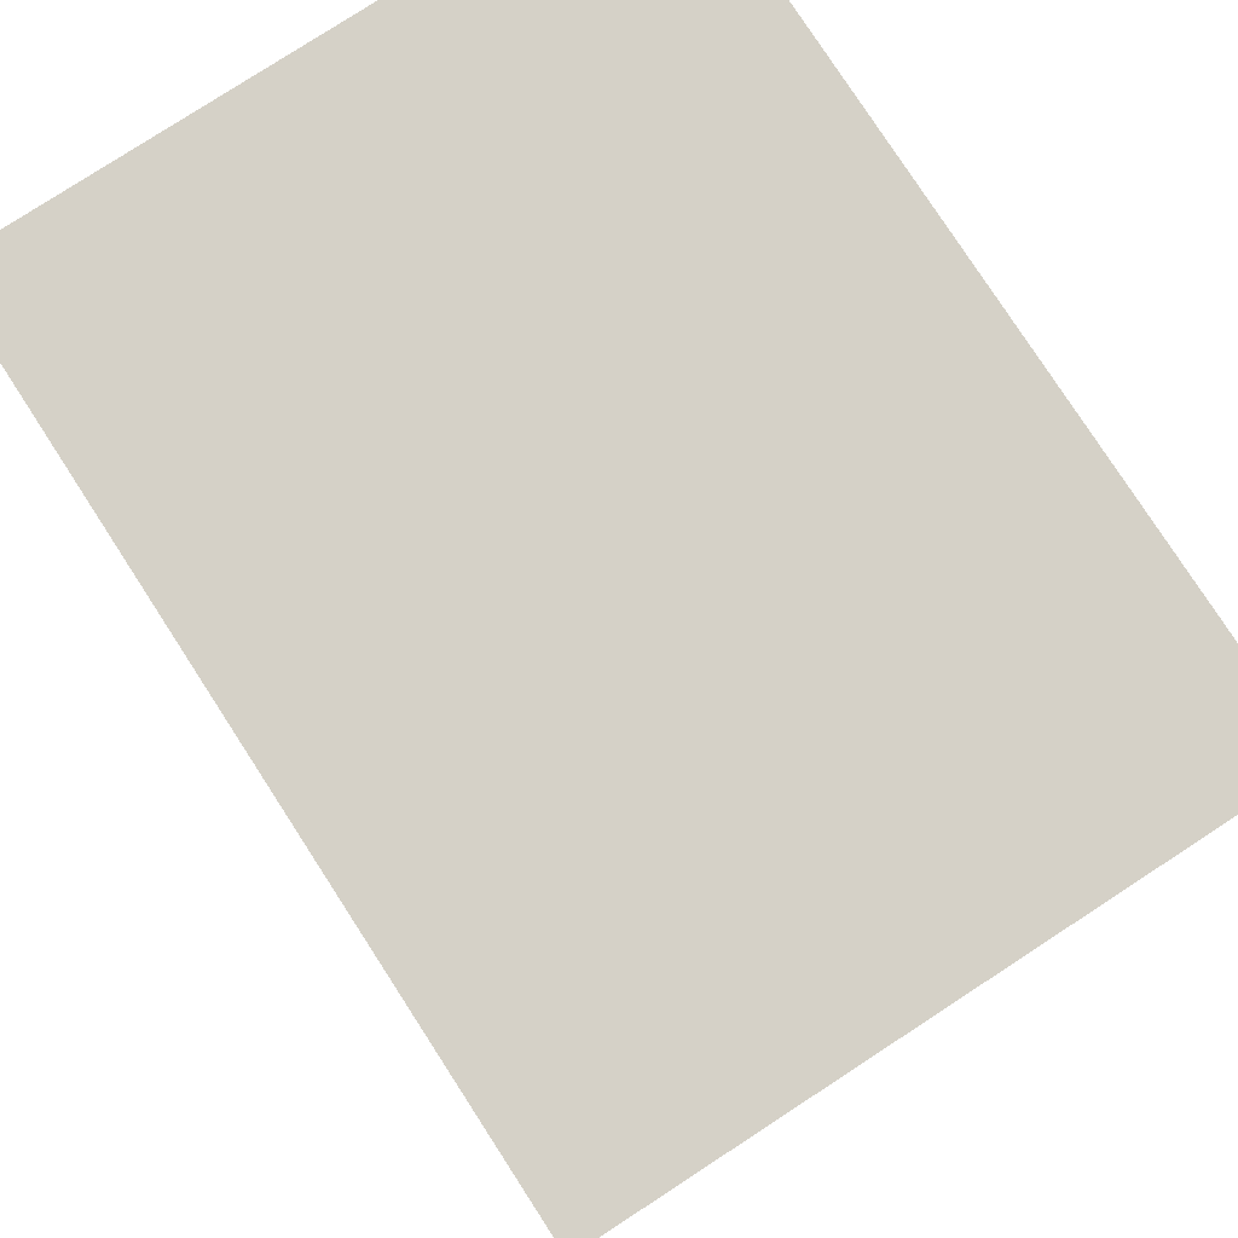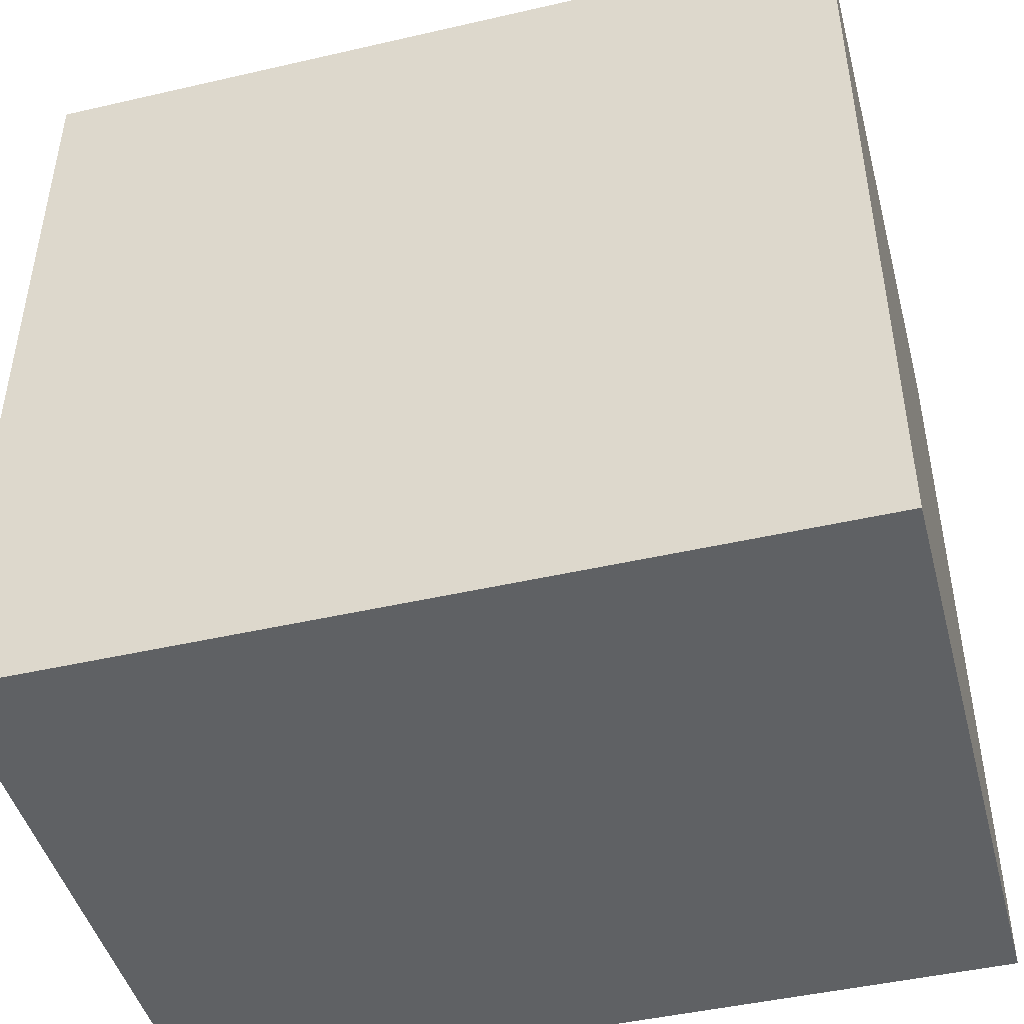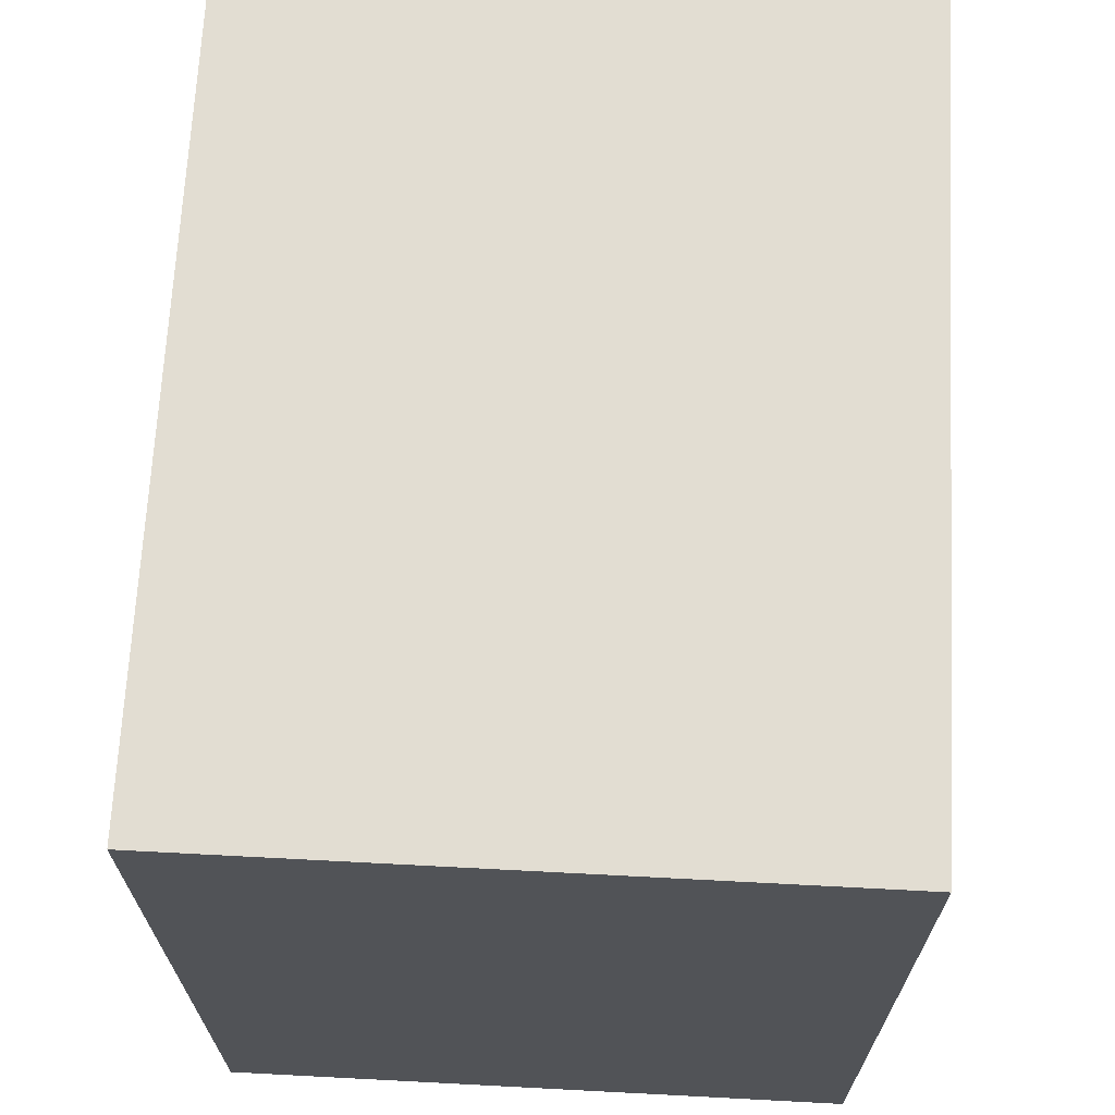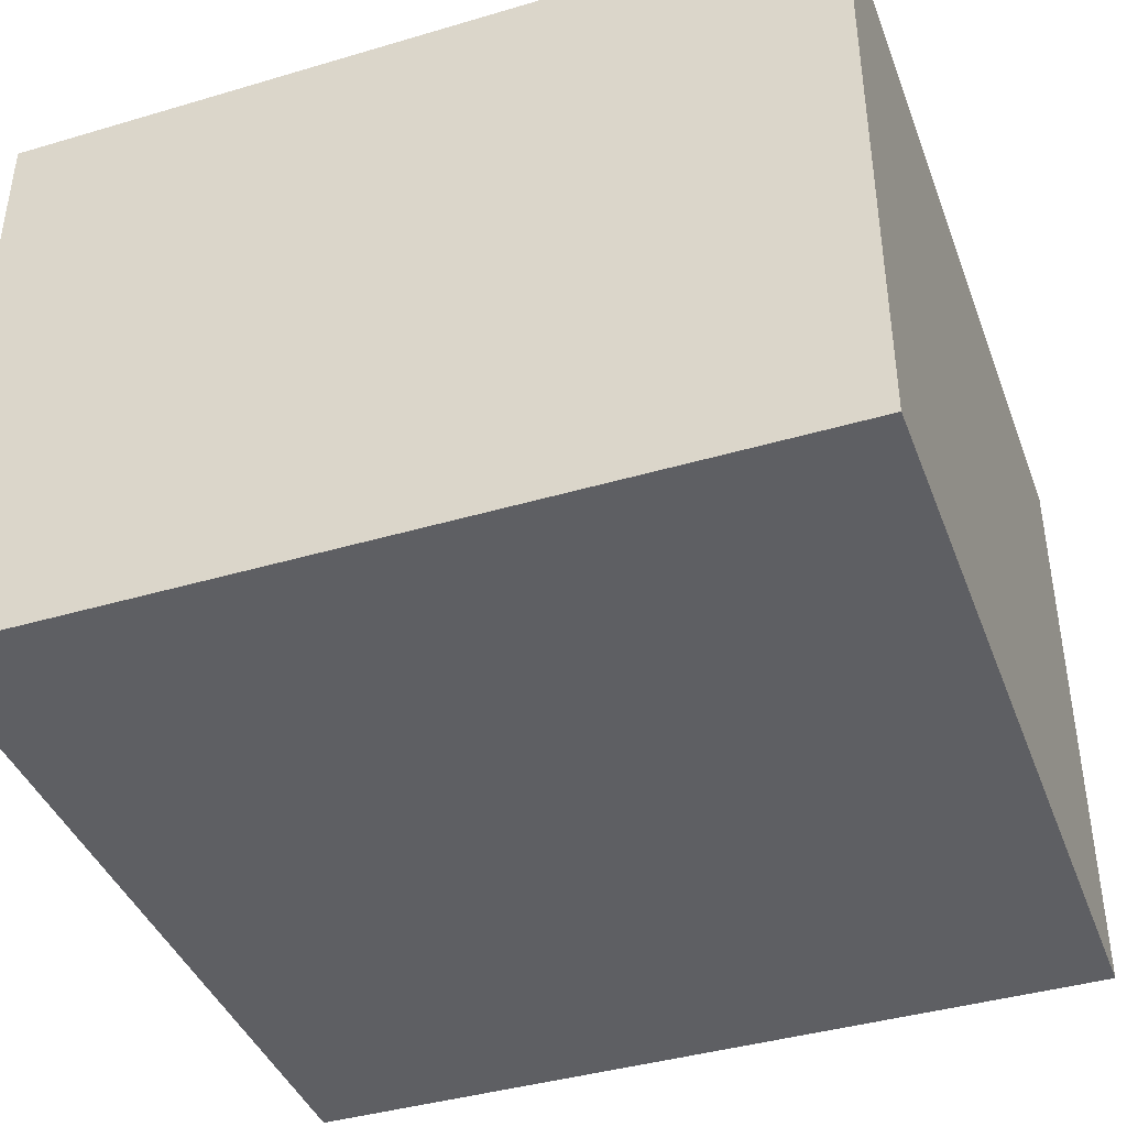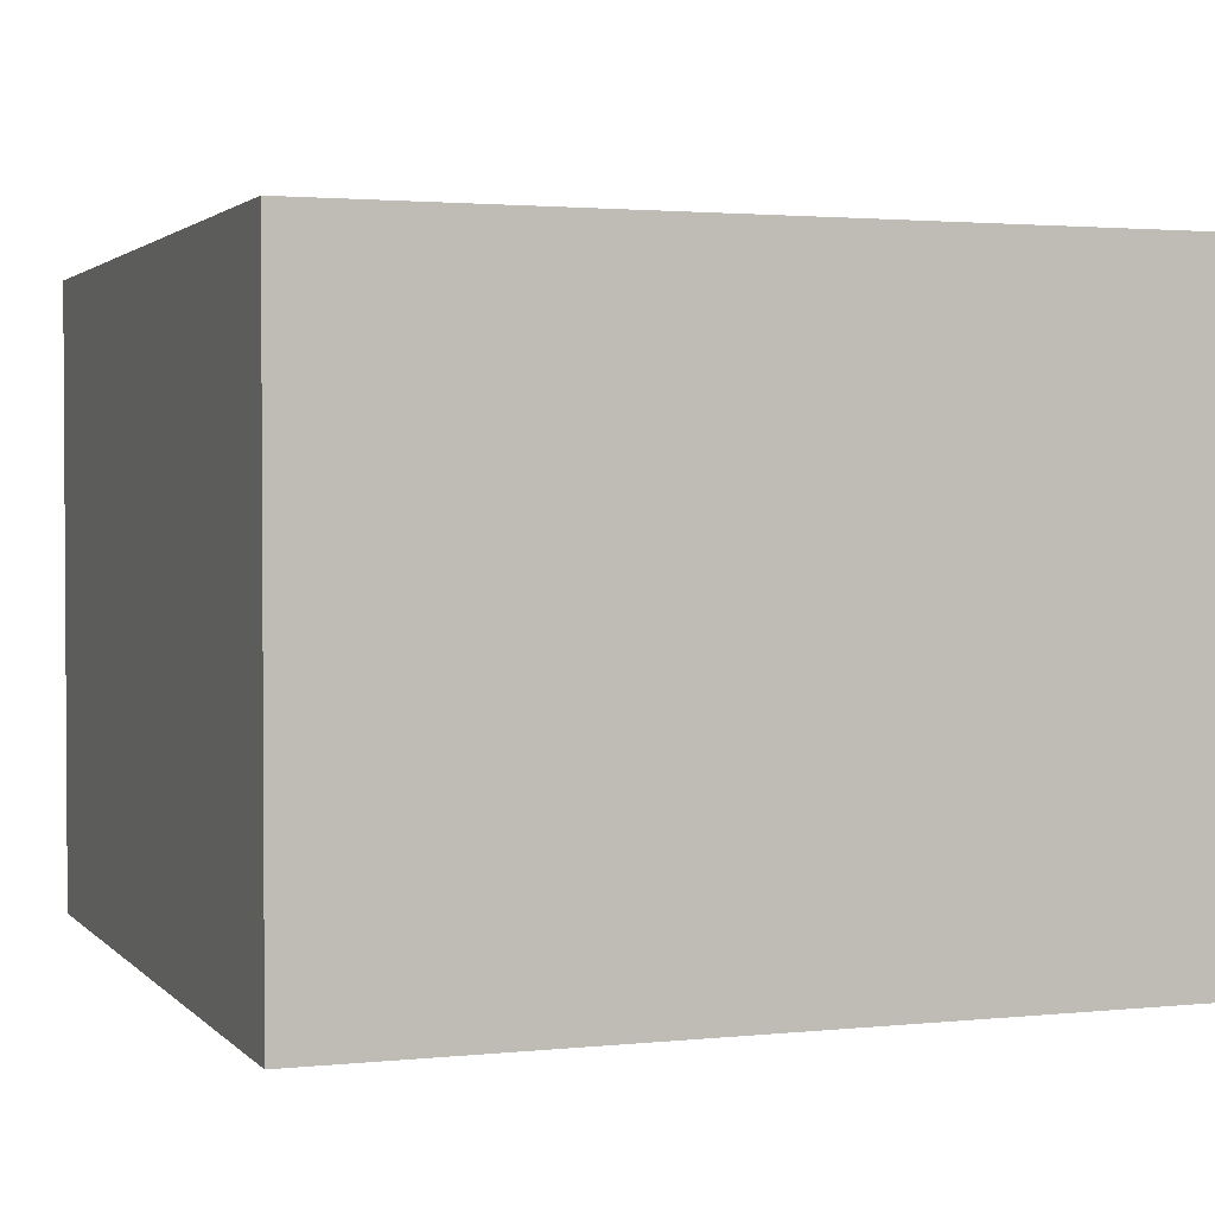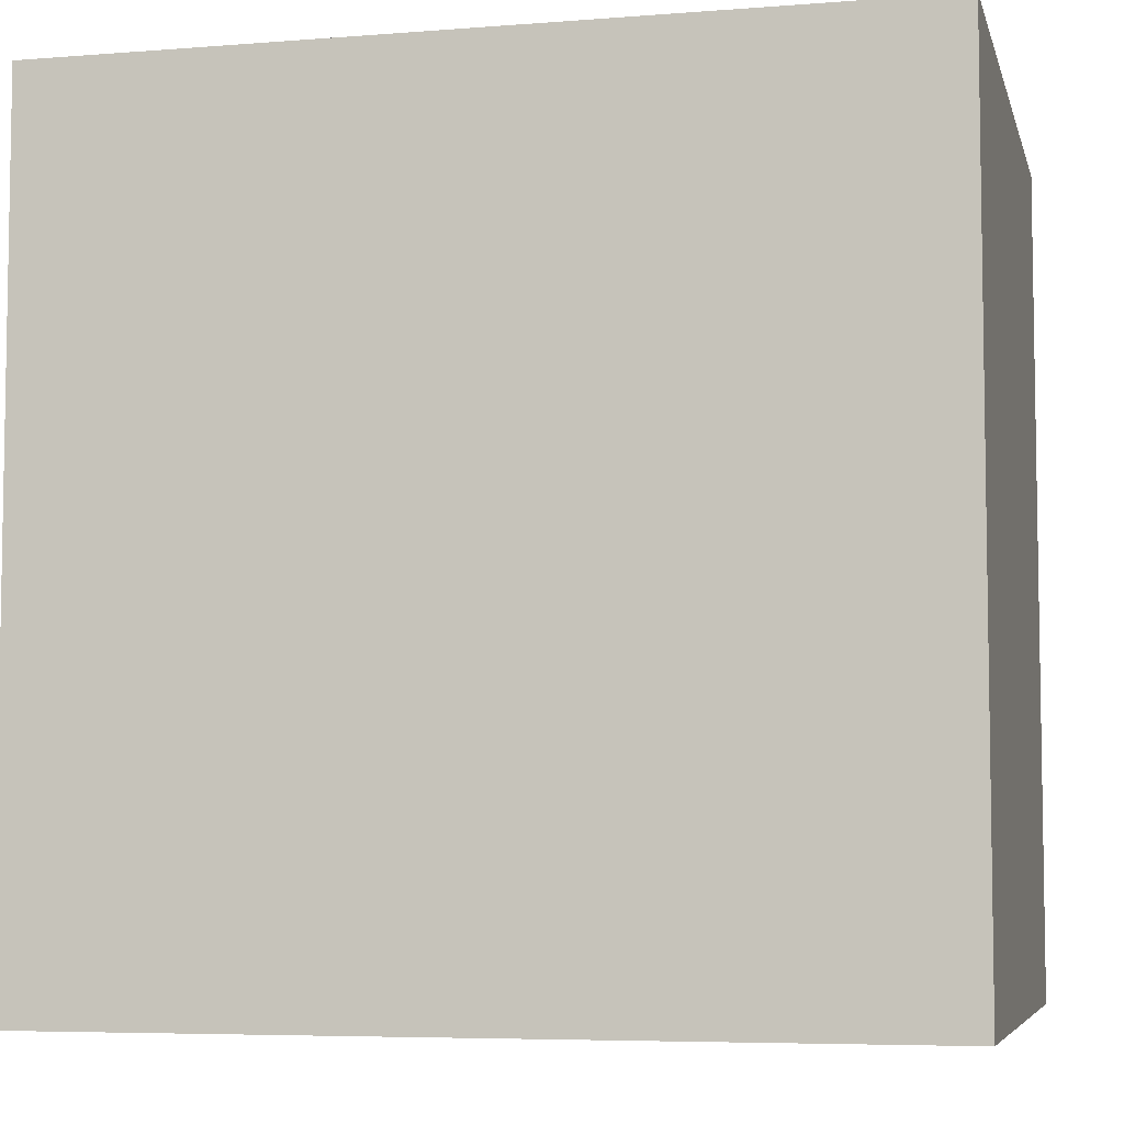
<metadata>
{"format":"obj","ext":"obj","renderer":"f3d","projection":"perspective","resolution":1024,"background":"white","views":[{"elev":79.3,"azim":-123.0,"up":"+Z"},{"elev":-45.9,"azim":14.8,"up":"+Z"},{"elev":68.2,"azim":-87.0,"up":"+Z"},{"elev":-40.9,"azim":-160.2,"up":"+Y"},{"elev":2.1,"azim":-110.3,"up":"+Y"},{"elev":-6.0,"azim":13.4,"up":"+Z"}]}
</metadata>
<code>
g Midwall
v -8 0 8
v -8 0 -8
v -8 12 8
v -8 12 -8
v 8 0 8
v 8 0 -8
v 8 12 8
v 8 12 -8
v -8 0 8
v -8 12 8
v 8 0 8
v 8 12 8
v -8 0 -8
v -8 12 -8
v 8 0 -8
v 8 12 -8
v -8 0 8
v 8 0 8
v -8 0 -8
v 8 0 -8
v -8 12 8
v 8 12 8
v -8 12 -8
v 8 12 -8
f 3 2 1
f 4 2 3
f 5 6 7
f 7 6 8
f 11 10 9
f 12 10 11
f 13 14 15
f 15 14 16
f 19 18 17
f 20 18 19
f 21 22 23
f 23 22 24

</code>
